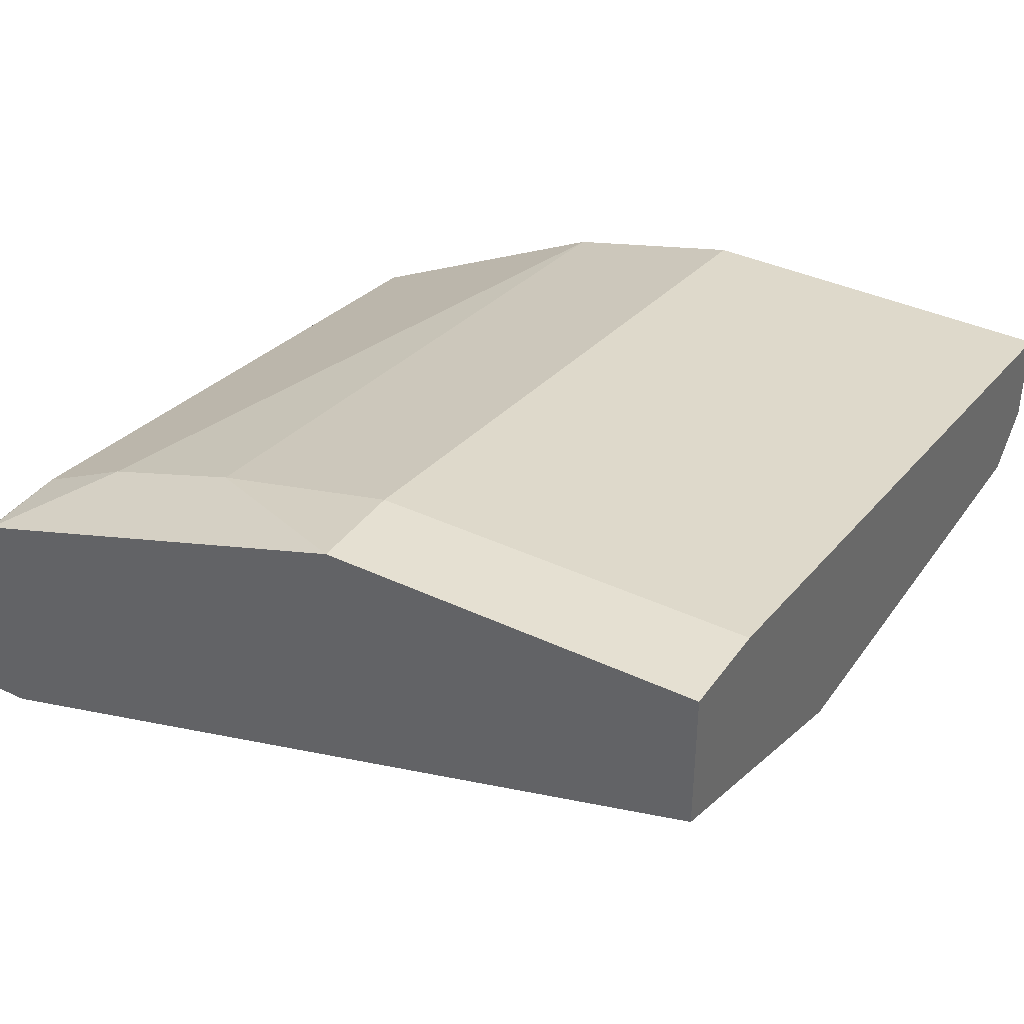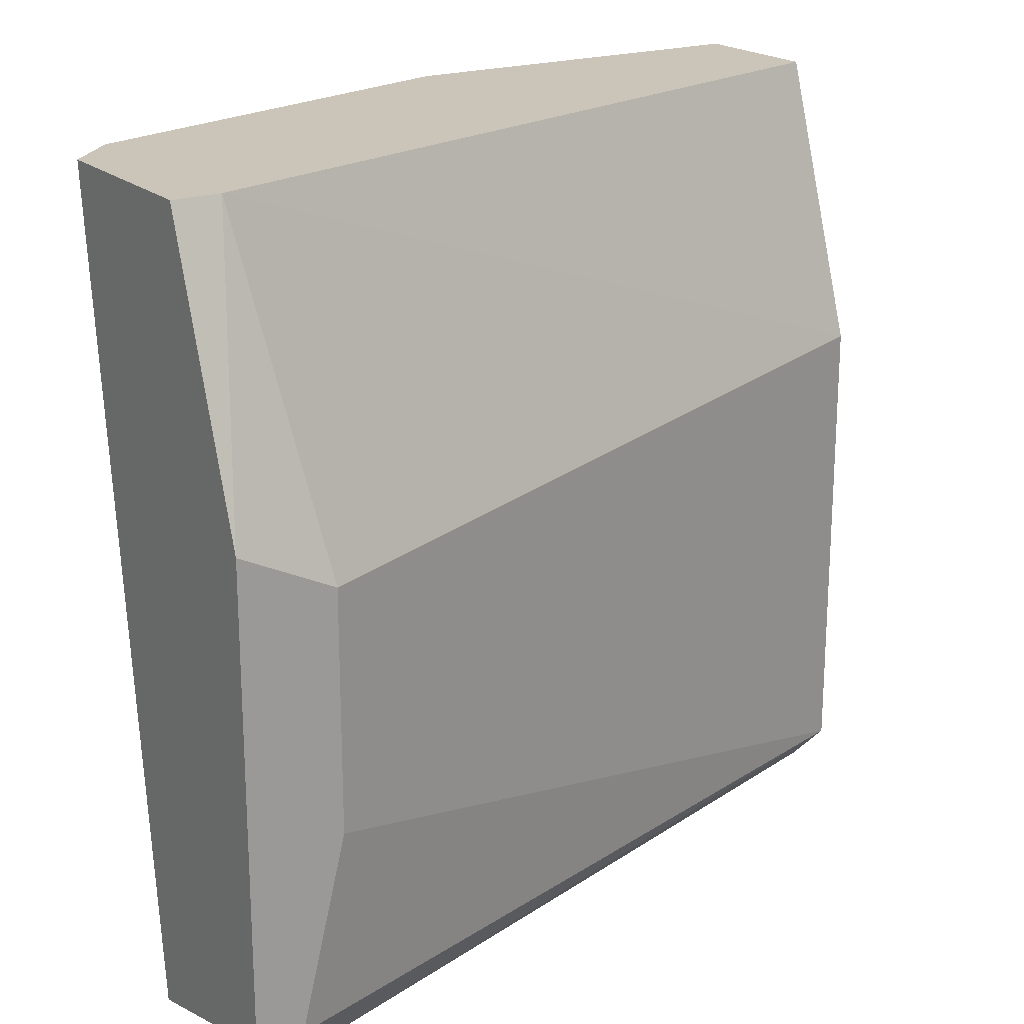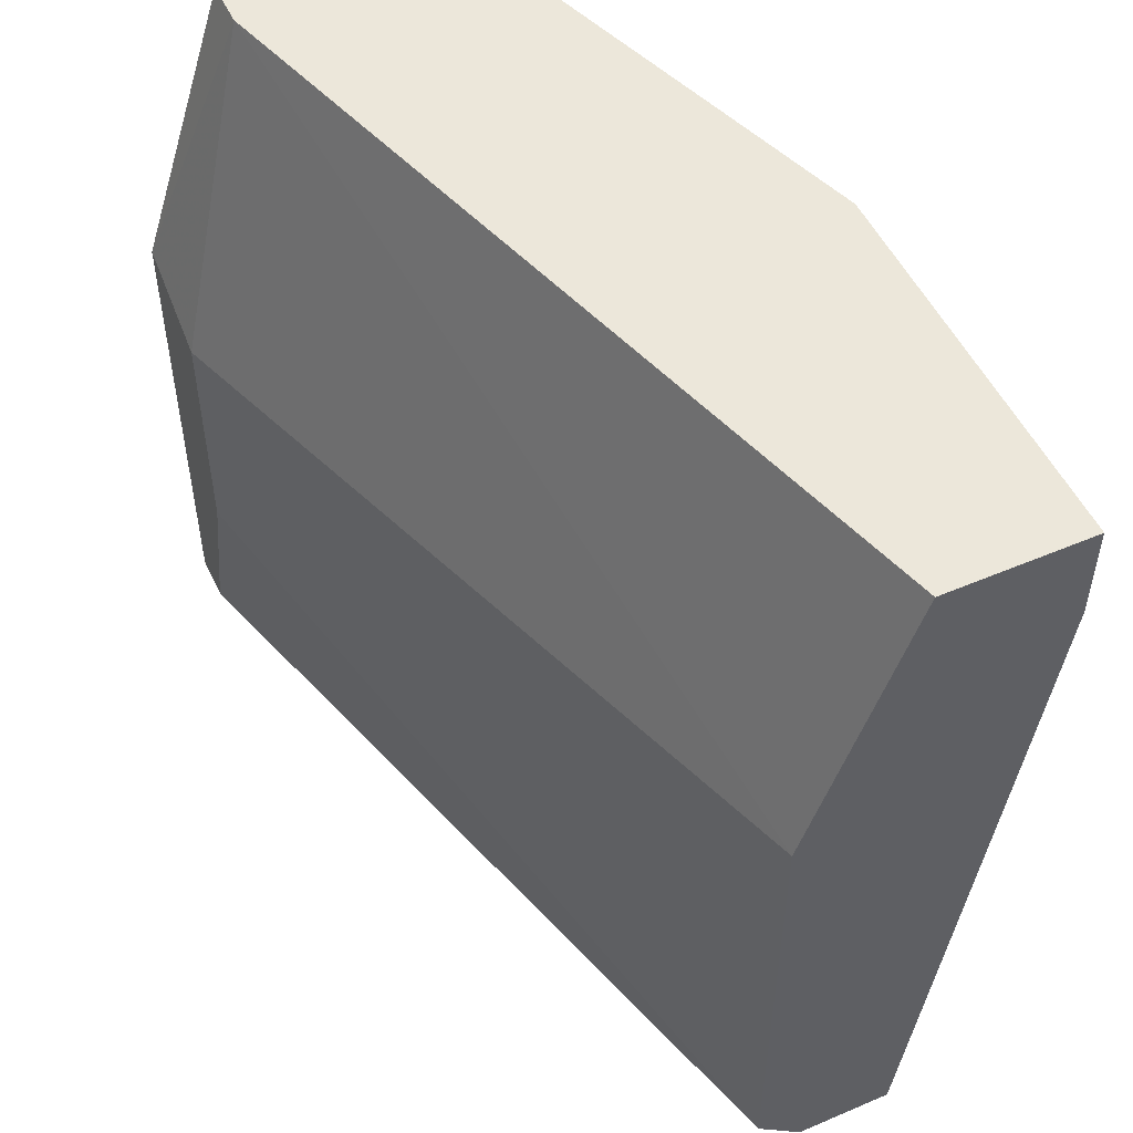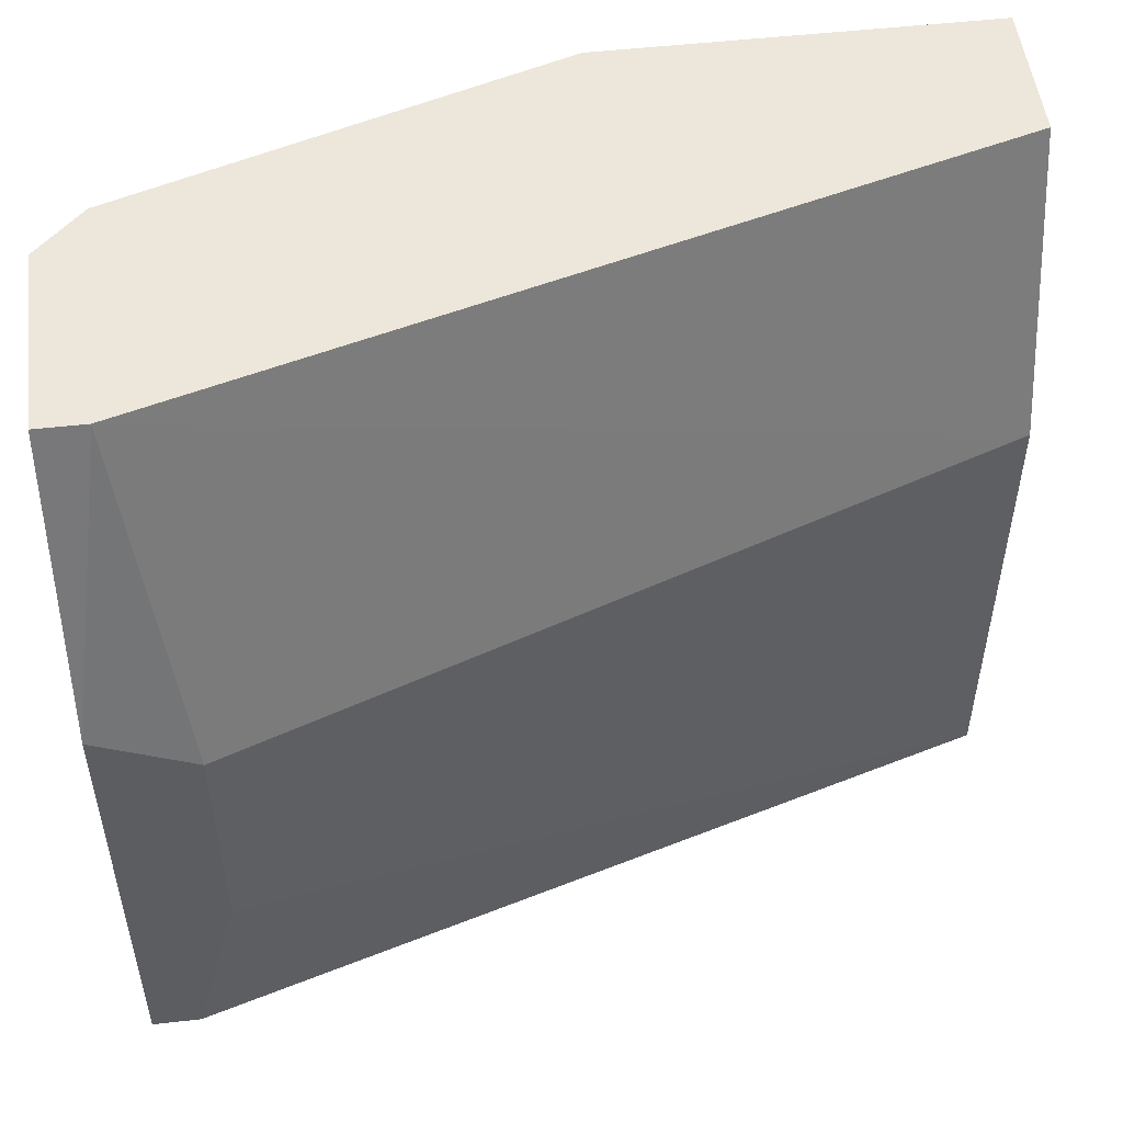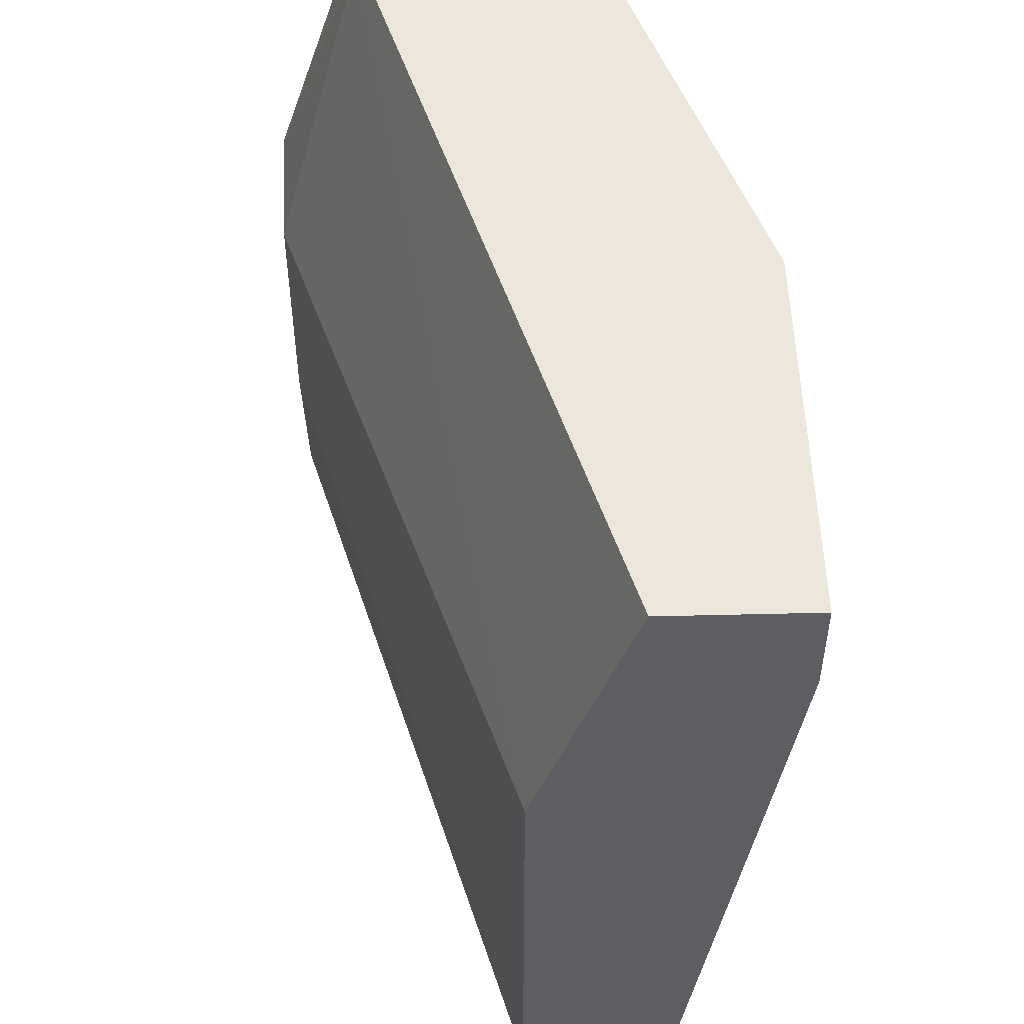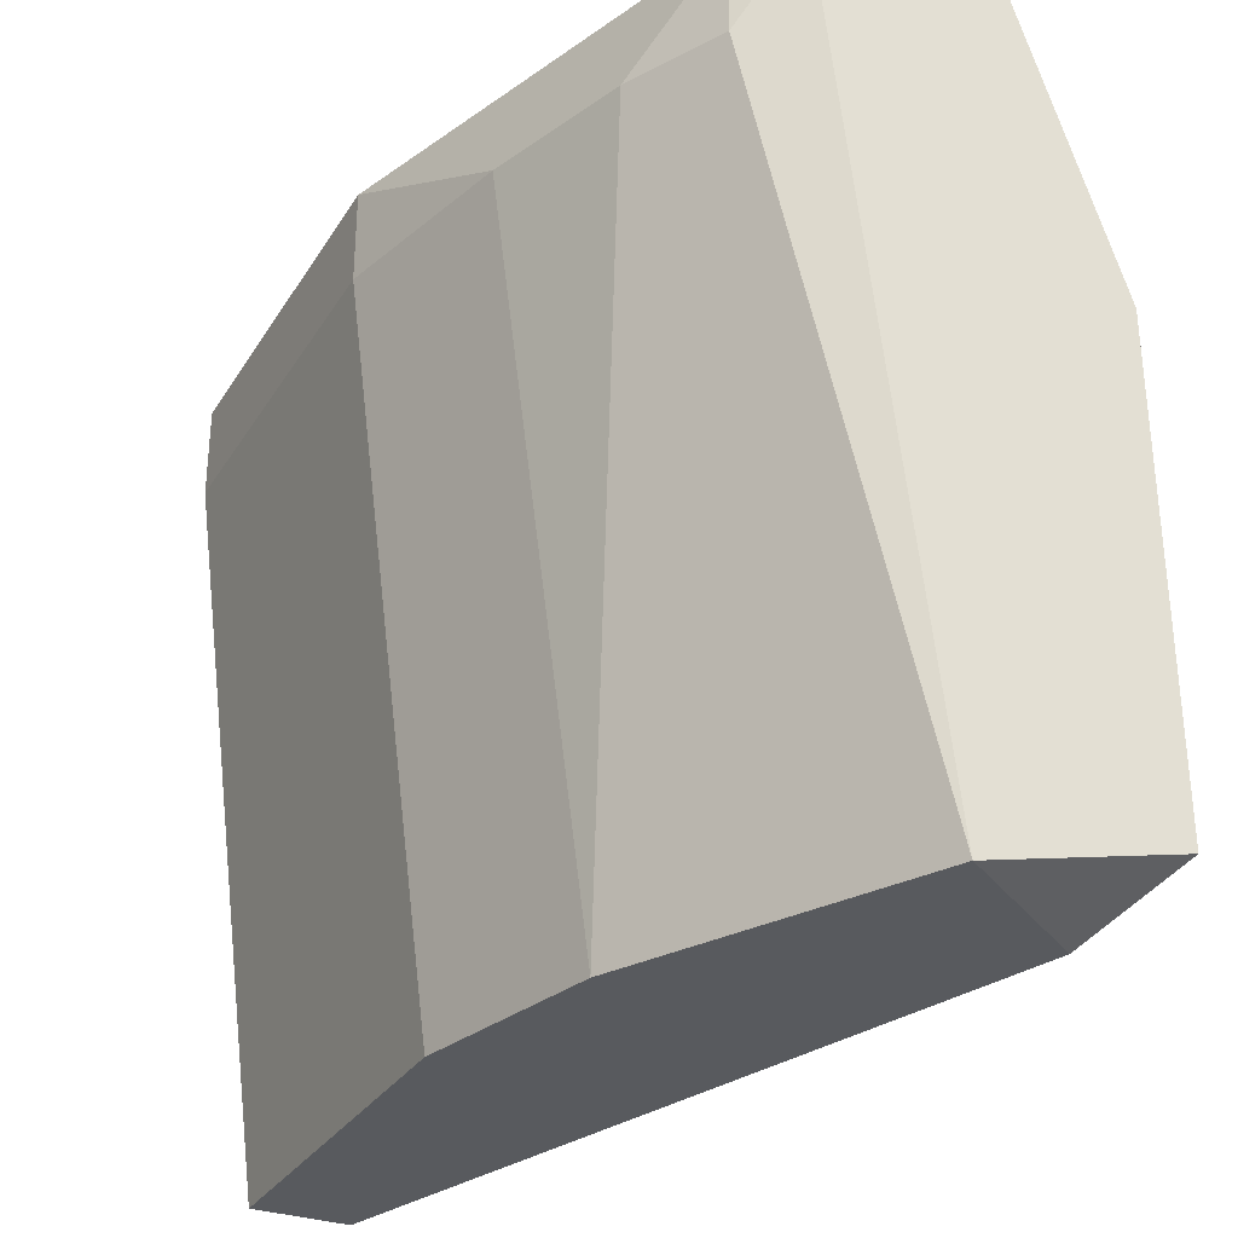
<metadata>
{"format":"obj","ext":"obj","renderer":"f3d","projection":"perspective","resolution":1024,"background":"white","views":[{"elev":37.7,"azim":-148.8,"up":"+Z"},{"elev":20.3,"azim":147.1,"up":"+Y"},{"elev":51.6,"azim":-114.8,"up":"+Y"},{"elev":51.4,"azim":173.0,"up":"+Y"},{"elev":51.5,"azim":-91.5,"up":"+Y"},{"elev":-31.0,"azim":63.2,"up":"+Y"}]}
</metadata>
<code>
v -0.04045 0.05127 0.6596
v 0.3839 0.452 0.6596
v 0.3839 0.452 0.5654
v -0.04045 0.452 0.754
v 0.2424 0.05127 0.6832
v 0.3839 0.07484 0.5182
v -0.04045 0.3106 0.6361
v 0.1482 0.4049 0.754
v -0.04045 0.05127 0.7068
v 0.3839 0.05127 0.6125
v 0.3366 0.287 0.5182
v -0.04045 0.452 0.6832
v -0.04045 0.07484 0.6361
v 0.3131 0.4049 0.7068
v 0.1482 0.05127 0.7068
v 0.1482 0.452 0.754
v 0.3366 0.05127 0.5418
v 0.3602 0.07484 0.5182
v 0.3839 0.3106 0.5182
v 0.3602 0.452 0.5654
v -0.04045 0.4049 0.754
v 0.3602 0.4049 0.6832
v 0.3366 0.1692 0.5182
v 0.2424 0.4049 0.7304
v 0.3602 0.452 0.6832
f 24 14 25
f 2 3 4
f 3 2 6
f 1 4 7
f 4 1 9
f 1 5 9
f 5 1 10
f 6 2 10
f 4 3 12
f 7 4 12
f 1 7 13
f 7 11 13
f 5 8 15
f 9 5 15
f 8 9 15
f 2 4 16
f 4 8 16
f 10 1 17
f 6 10 17
f 1 13 17
f 17 13 18
f 11 6 18
f 6 17 18
f 3 6 19
f 6 11 19
f 19 11 20
f 11 7 20
f 7 12 20
f 12 3 20
f 3 19 20
f 8 4 21
f 9 8 21
f 4 9 21
f 5 10 22
f 10 2 22
f 14 5 22
f 13 11 23
f 18 13 23
f 11 18 23
f 8 5 24
f 5 14 24
f 16 8 24
f 16 24 25
f 2 16 25
f 22 2 25
f 14 22 25

</code>
